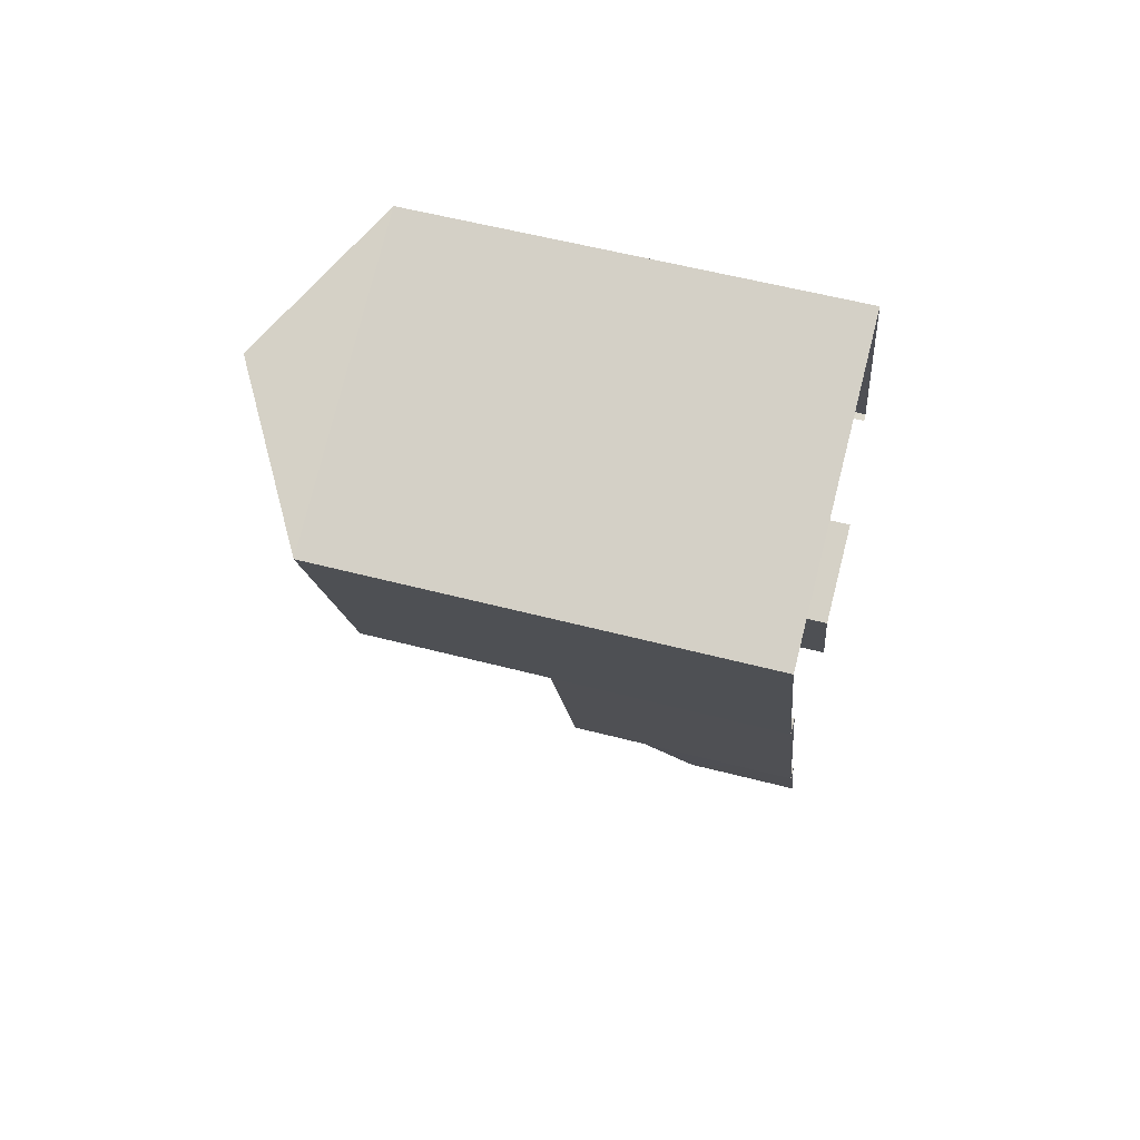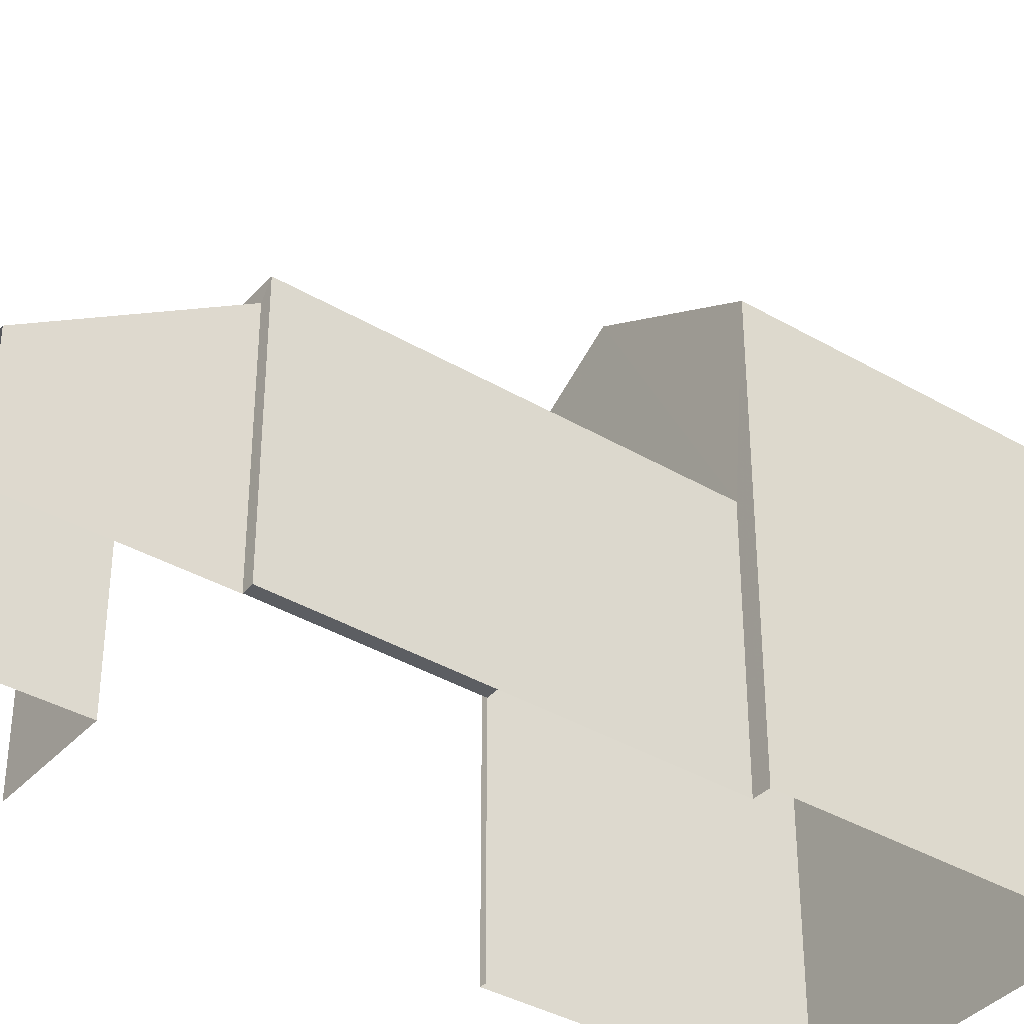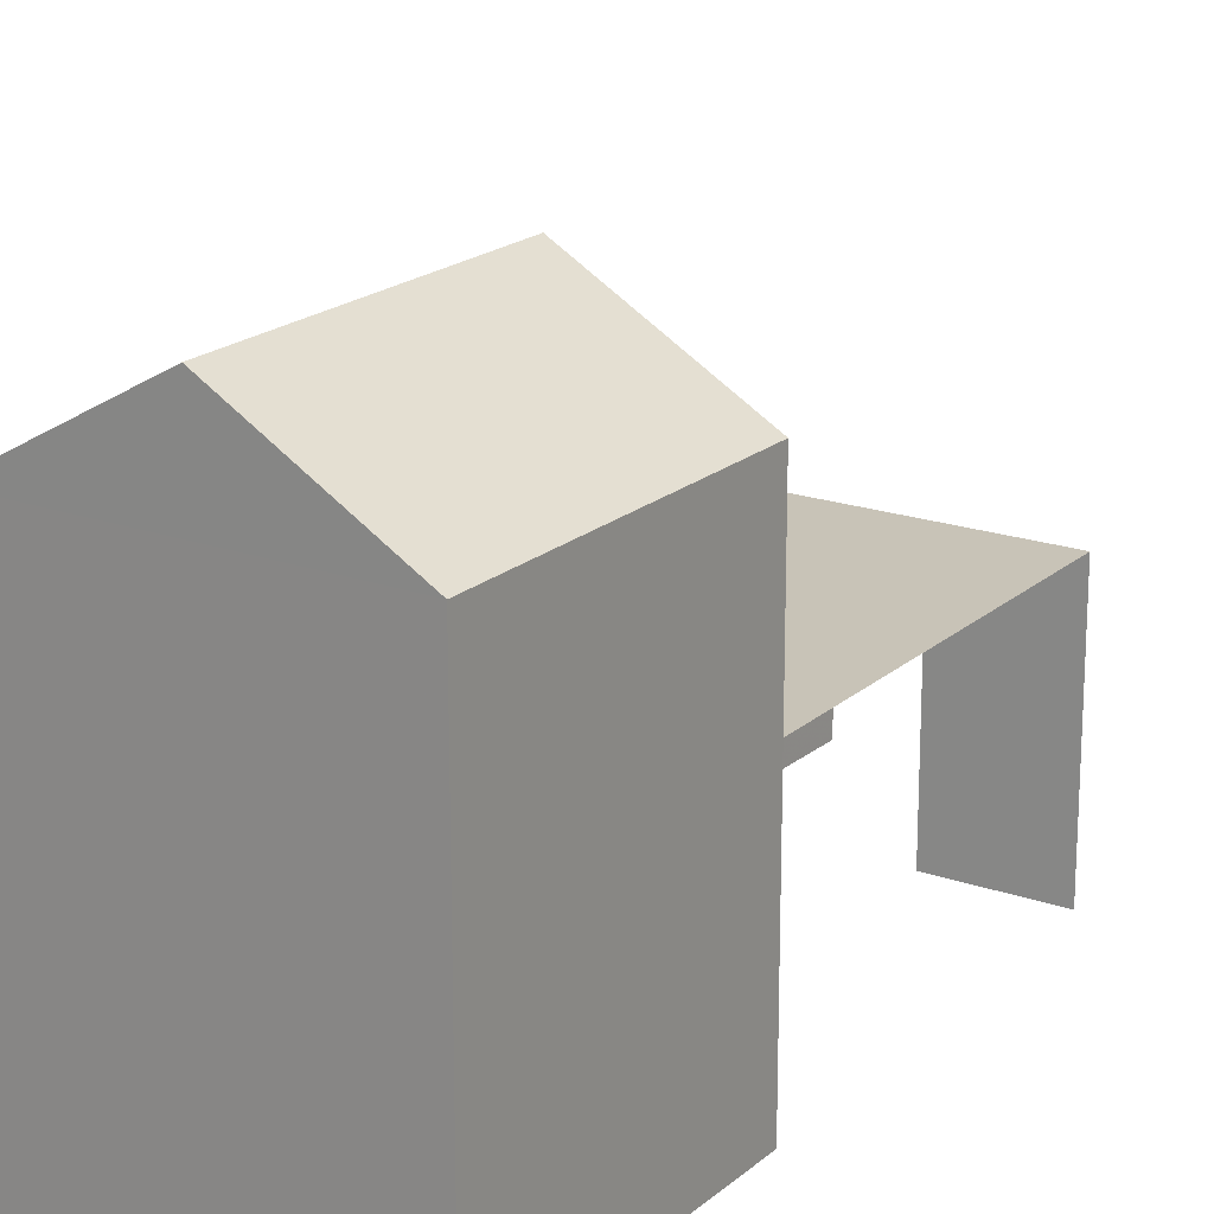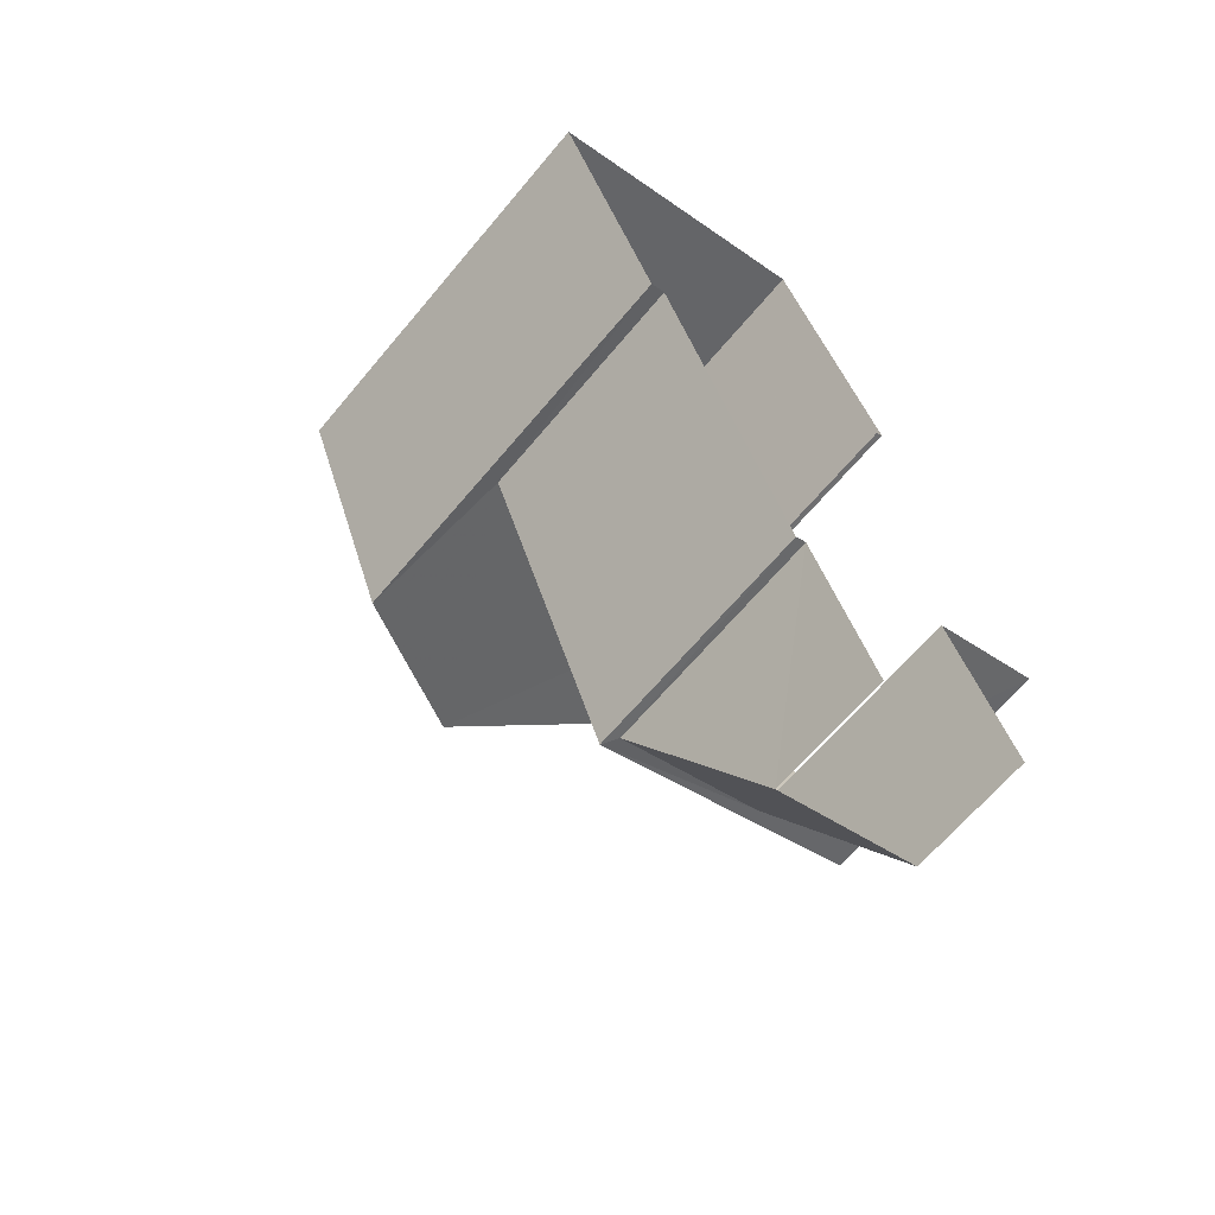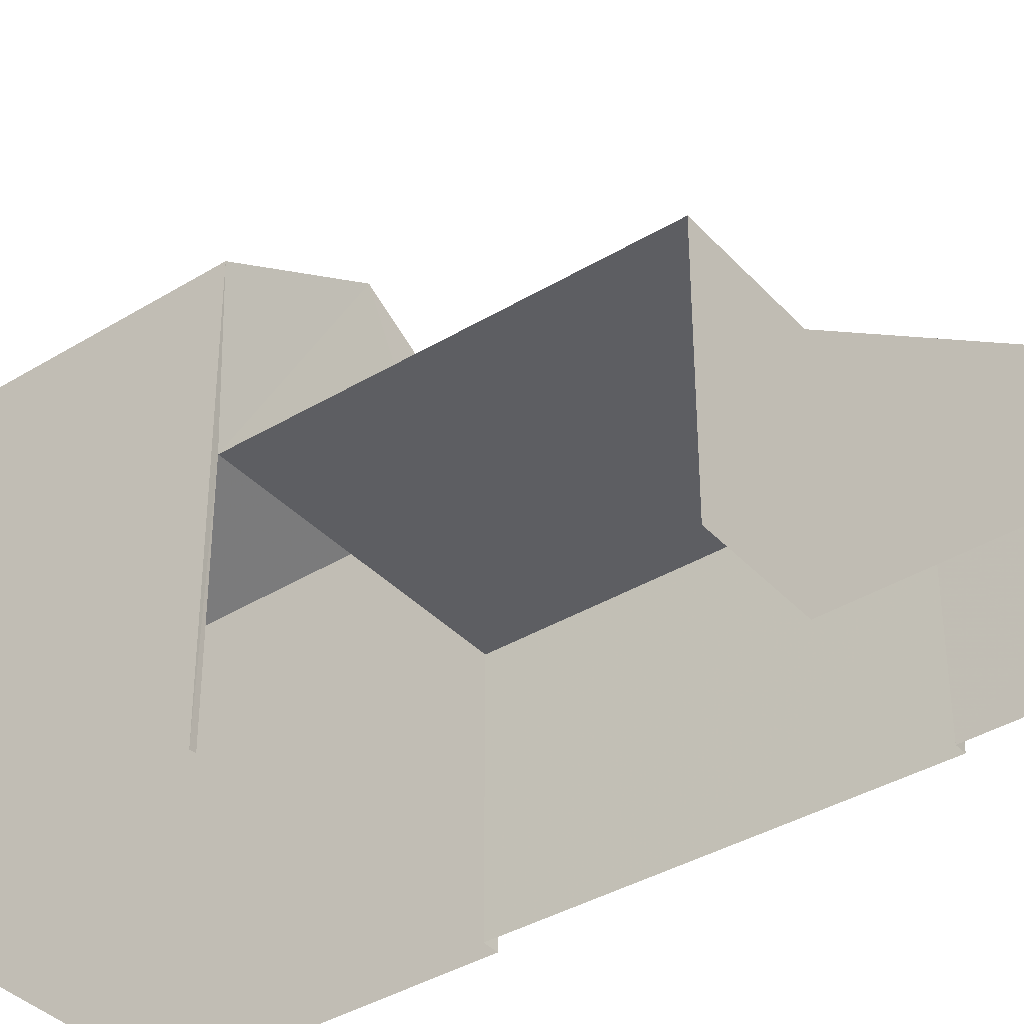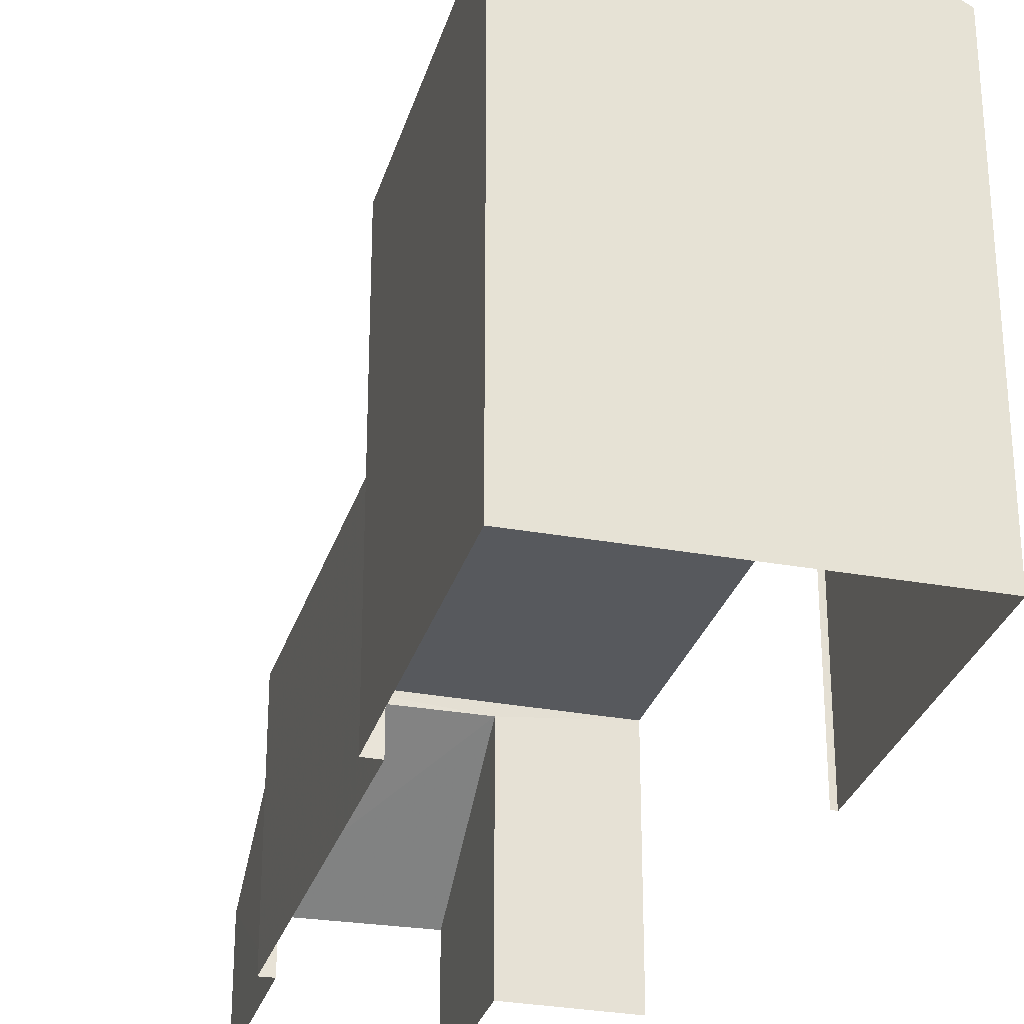
<metadata>
{"format":"obj","ext":"obj","renderer":"f3d","projection":"perspective","resolution":1024,"background":"white","views":[{"elev":57.7,"azim":105.1,"up":"+Y"},{"elev":-38.1,"azim":33.9,"up":"+Z"},{"elev":19.6,"azim":-166.2,"up":"+Z"},{"elev":-64.2,"azim":140.3,"up":"+Y"},{"elev":-38.3,"azim":-71.9,"up":"+Z"},{"elev":-29.4,"azim":145.1,"up":"+Z"}]}
</metadata>
<code>
v -2.23e+05 -1.271e+05 18.58
v -2.23e+05 -1.271e+05 18.58
v -2.23e+05 -1.271e+05 18.58
v -2.23e+05 -1.271e+05 18.58
v -2.23e+05 -1.271e+05 18.58
v -2.23e+05 -1.271e+05 18.58
v -2.23e+05 -1.271e+05 18.58
v -2.23e+05 -1.271e+05 18.58
v -2.23e+05 -1.271e+05 18.58
v -2.23e+05 -1.271e+05 18.58
v -2.23e+05 -1.271e+05 18.58
v -2.23e+05 -1.271e+05 18.58
v -2.23e+05 -1.271e+05 24.83
v -2.23e+05 -1.271e+05 24.83
v -2.23e+05 -1.271e+05 26.18
v -2.23e+05 -1.271e+05 26.18
v -2.23e+05 -1.271e+05 22.22
v -2.23e+05 -1.271e+05 22.22
v -2.23e+05 -1.271e+05 22.22
v -2.23e+05 -1.271e+05 22.22
v -2.23e+05 -1.271e+05 20.38
v -2.23e+05 -1.271e+05 22.05
v -2.23e+05 -1.271e+05 20.42
v -2.23e+05 -1.271e+05 22.01
v -2.23e+05 -1.271e+05 24.83
v -2.23e+05 -1.271e+05 24.83
f 1 2 3
f 4 1 5
f 6 7 3
f 7 8 9
f 10 5 1
f 9 11 10
f 9 8 12
f 3 9 1
f 3 7 9
f 9 10 1
f 20 2 18
f 20 3 2
f 21 4 5
f 21 23 4
f 13 14 15
f 16 13 15
f 17 18 19
f 17 20 18
f 21 22 23
f 21 24 22
f 25 26 16
f 15 25 16
f 14 8 25
f 14 25 15
f 8 7 25
f 14 12 8
f 14 13 12
f 9 19 11
f 9 17 19
f 21 5 10
f 24 21 10
f 23 1 4
f 23 22 1
f 25 7 6
f 26 25 6
f 9 12 17
f 20 6 3
f 16 20 17
f 26 6 20
f 17 12 13
f 26 20 16
f 16 17 13
f 22 2 1
f 2 22 18
f 10 11 24
f 19 18 22
f 11 19 24
f 19 22 24

</code>
